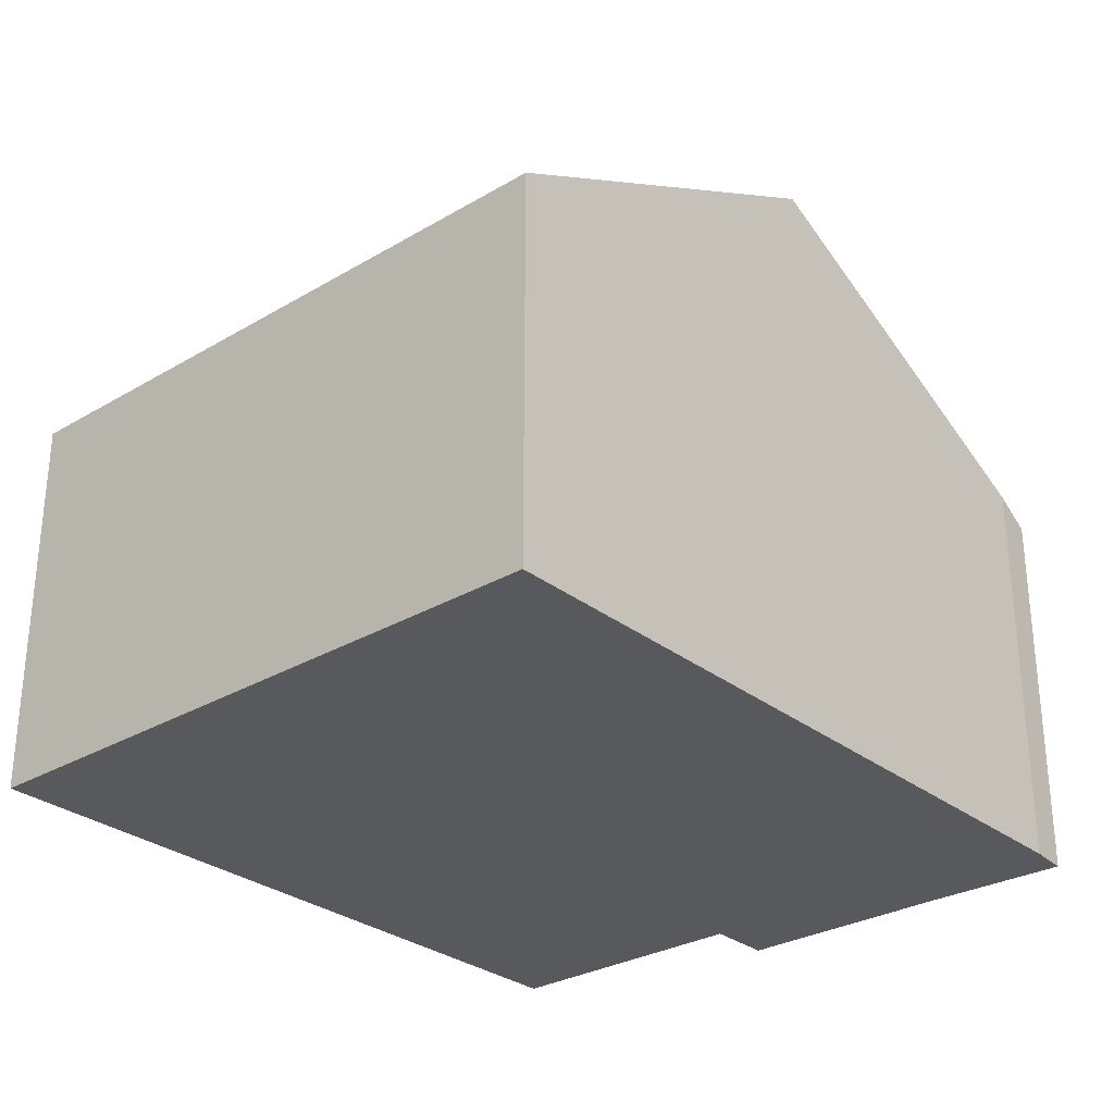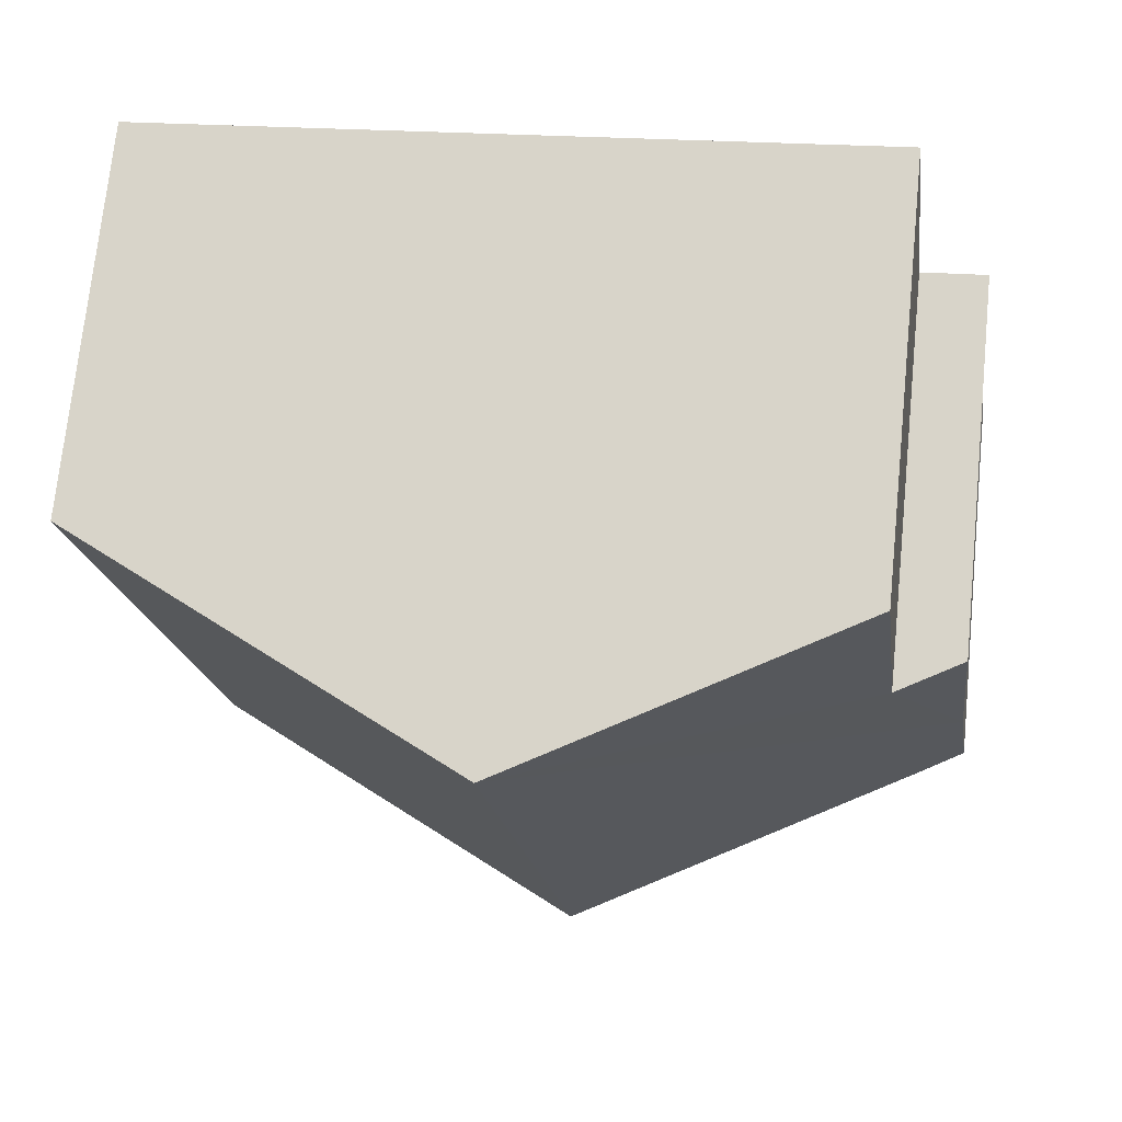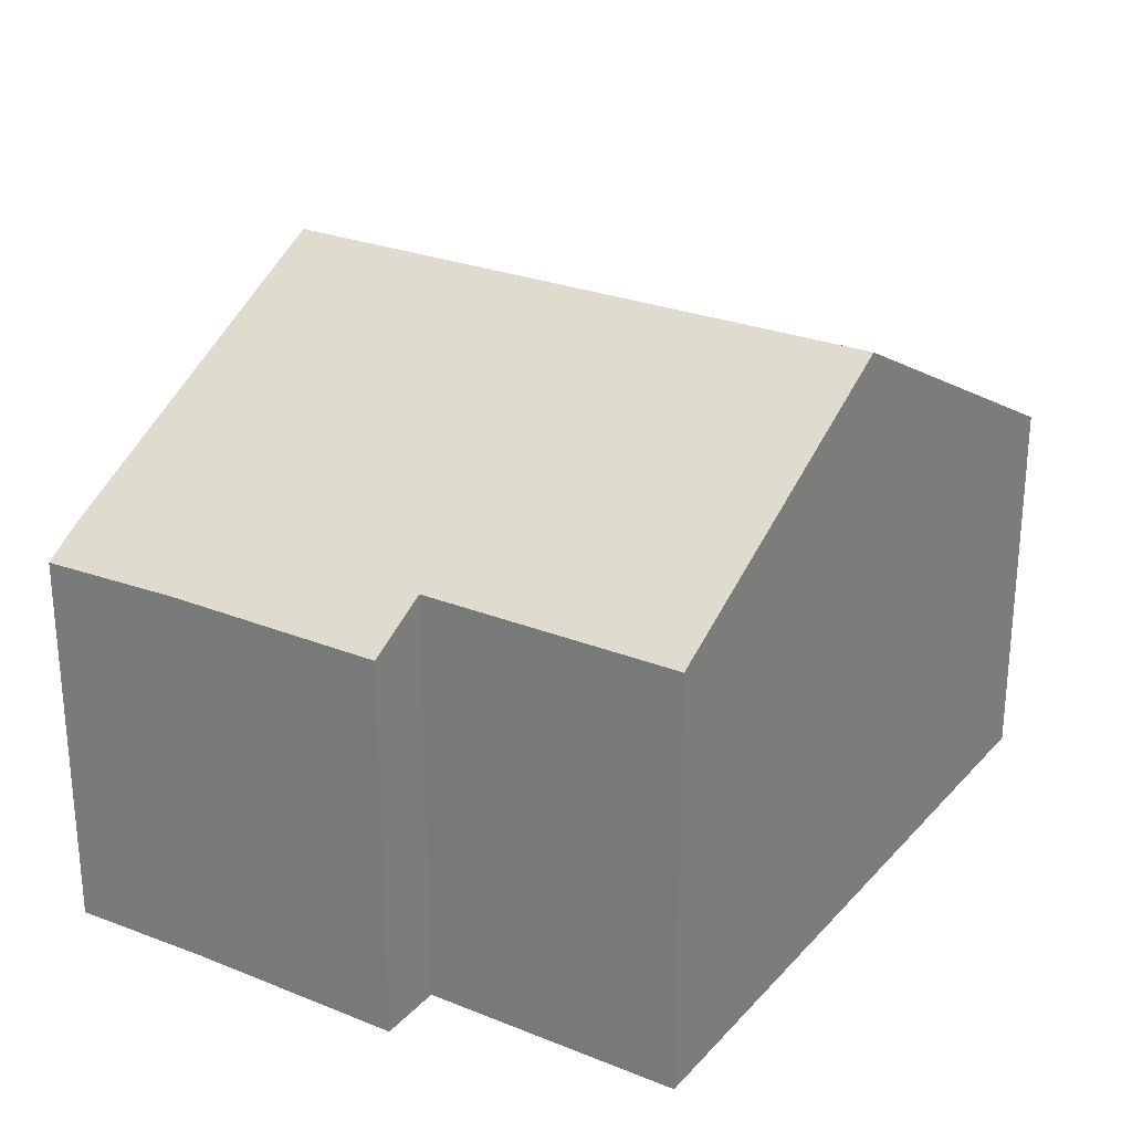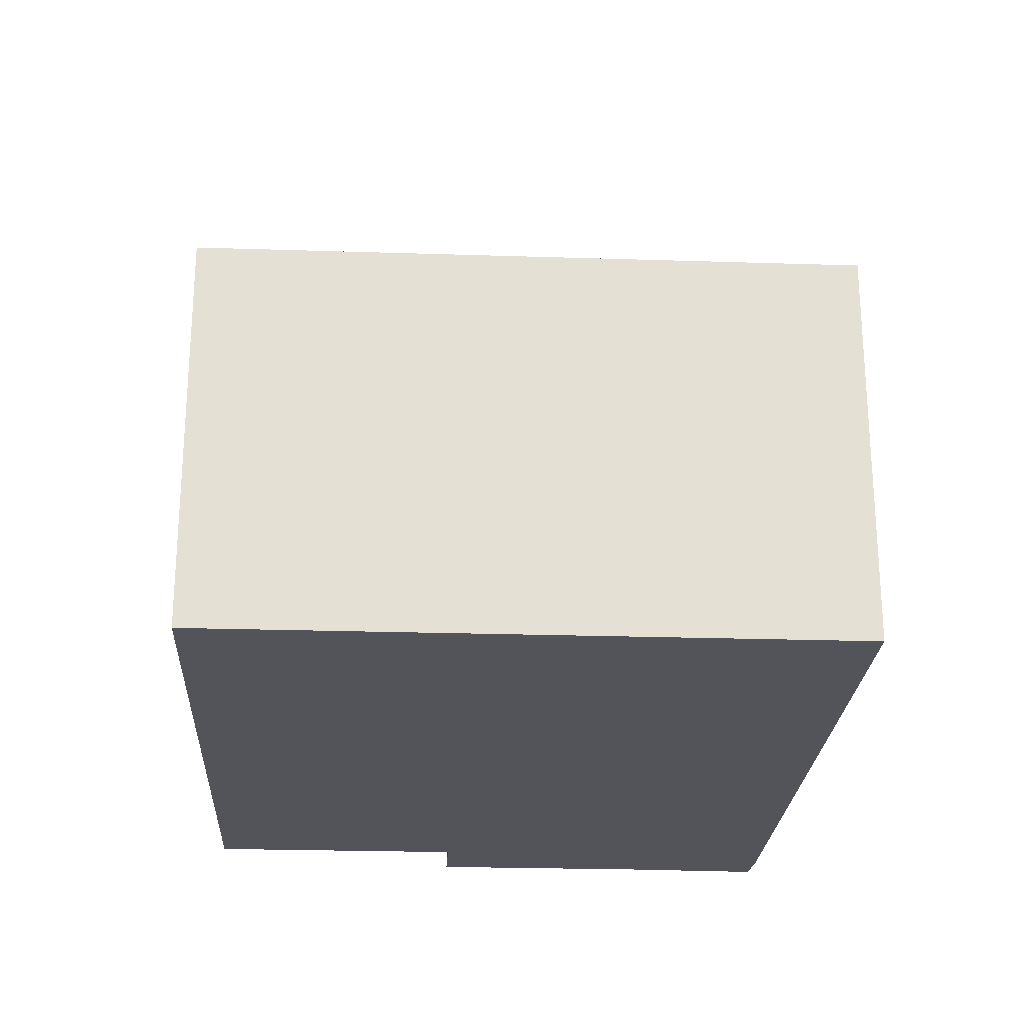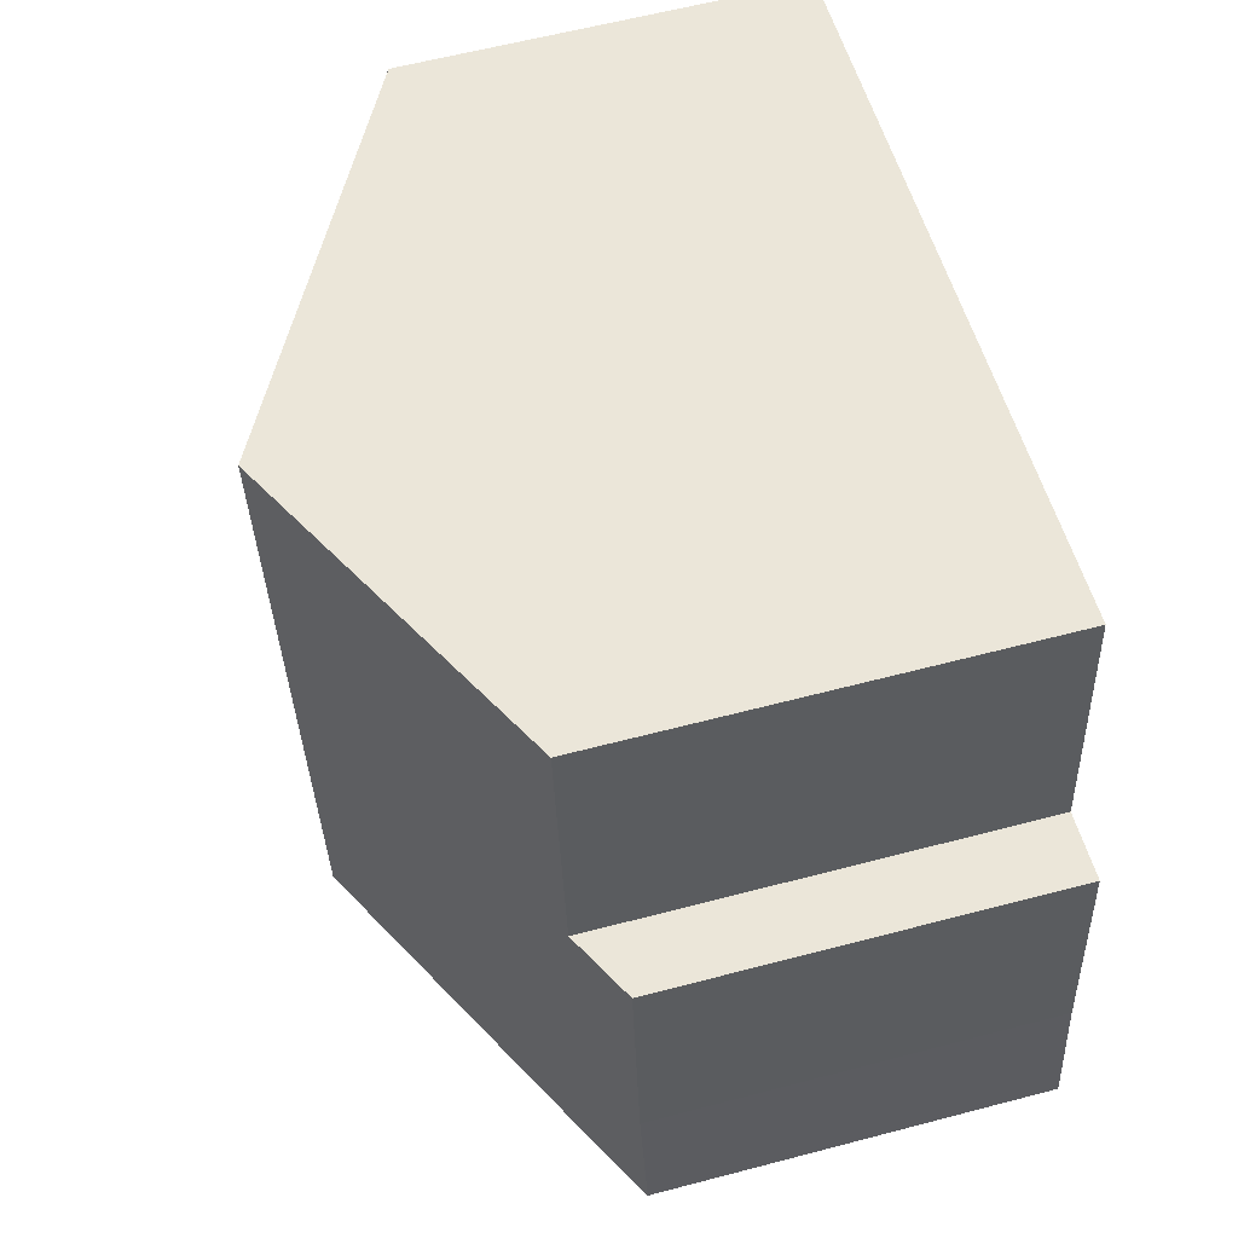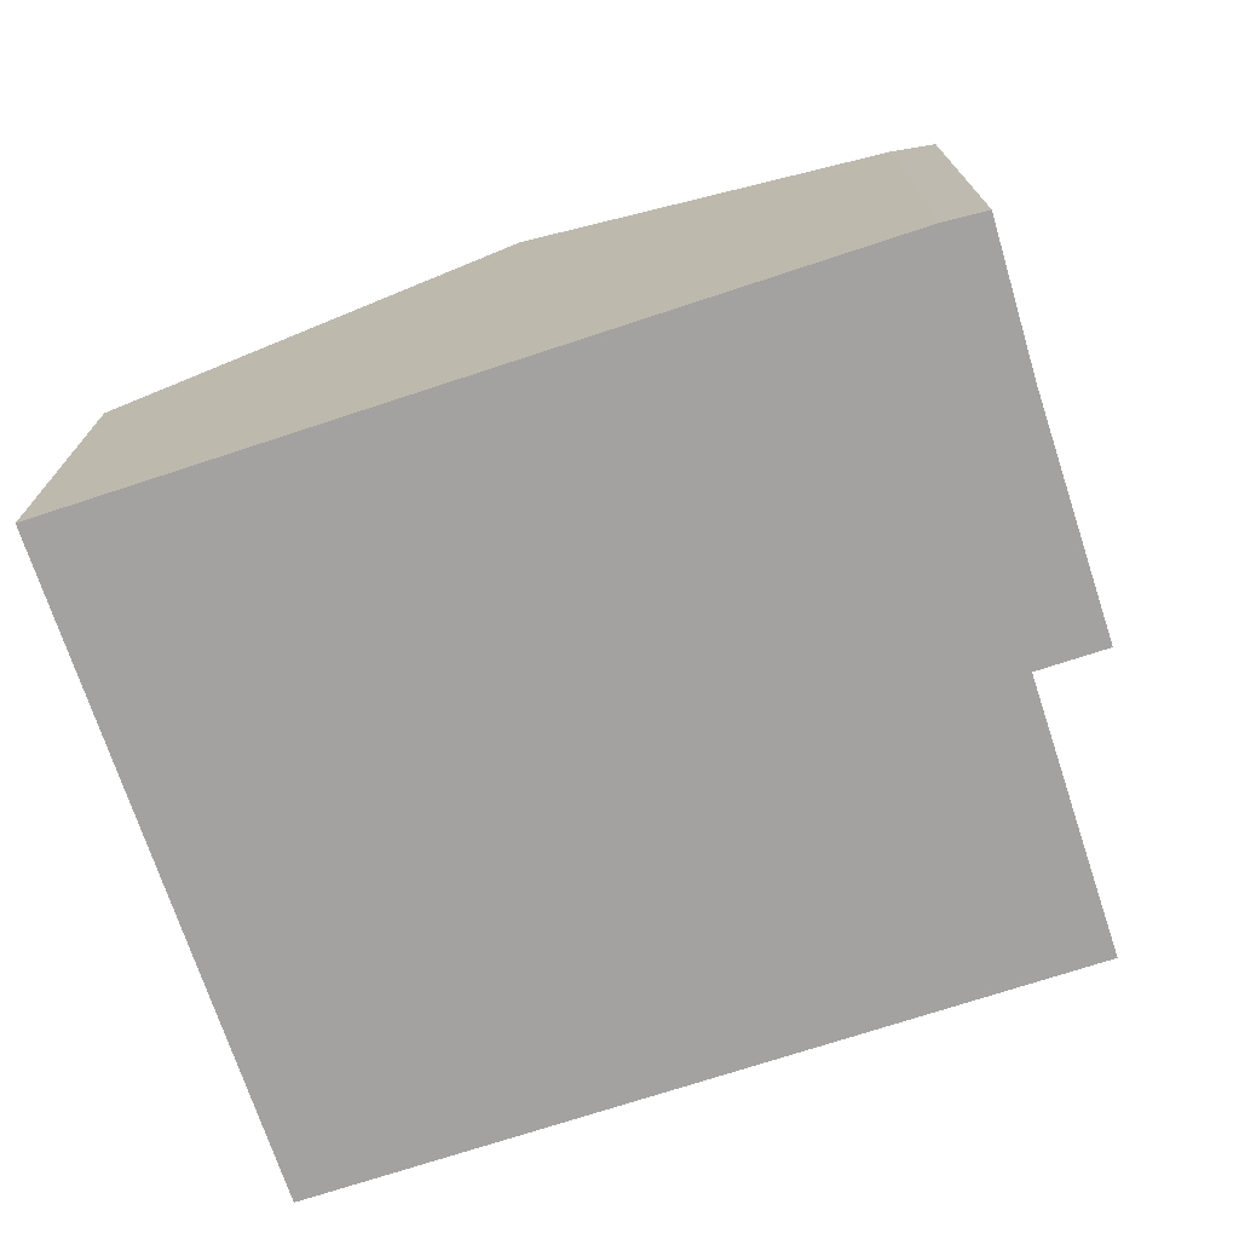
<metadata>
{"format":"obj","ext":"obj","renderer":"f3d","projection":"perspective","resolution":1024,"background":"white","views":[{"elev":-29.4,"azim":138.5,"up":"+Y"},{"elev":72.8,"azim":-174.2,"up":"+Z"},{"elev":26.4,"azim":-50.3,"up":"+Y"},{"elev":-23.9,"azim":94.4,"up":"+Y"},{"elev":61.7,"azim":-104.9,"up":"+Z"},{"elev":-72.7,"azim":-154.3,"up":"+Y"}]}
</metadata>
<code>
v  7.362 10.97 -1.021
v  16.23 7.169 9.672
v  14.7 7.169 -1.982
v  8.888 10.97 10.63
v  0.412 7.191 2.576
v  0.728 7.534 -0.152
v  0 7.153 4.38e-16
v  2.194 7.832 6.586
v  0.958 7.191 6.748
v  2.828 7.832 11.43
v  0.412 -1.577e-16 2.576
v  0 0 0
v  0.958 -4.132e-16 6.748
v  2.194 -4.033e-16 6.586
v  2.828 -6.996e-16 11.43
v  8.888 -6.511e-16 10.63
v  16.23 -5.922e-16 9.672
v  14.7 1.214e-16 -1.982
v  0.728 9.307e-18 -0.152
v  7.362 6.252e-17 -1.021
g defaultobject
f 1 2 3
f 2 1 4
f 5 6 7
f 6 5 1
f 1 5 4
f 4 5 8
f 8 5 9
f 4 8 10
f 7 11 5
f 11 7 12
f 11 9 5
f 9 11 13
f 14 10 8
f 10 14 15
f 9 14 8
f 14 9 13
f 15 4 10
f 4 15 2
f 2 15 16
f 2 16 17
f 17 3 2
f 3 17 18
f 19 7 6
f 7 19 12
f 18 1 3
f 1 18 6
f 6 18 20
f 6 20 19
f 16 18 17
f 18 16 15
f 18 15 14
f 18 14 13
f 18 13 11
f 18 11 20
f 20 11 12
f 20 12 19

</code>
